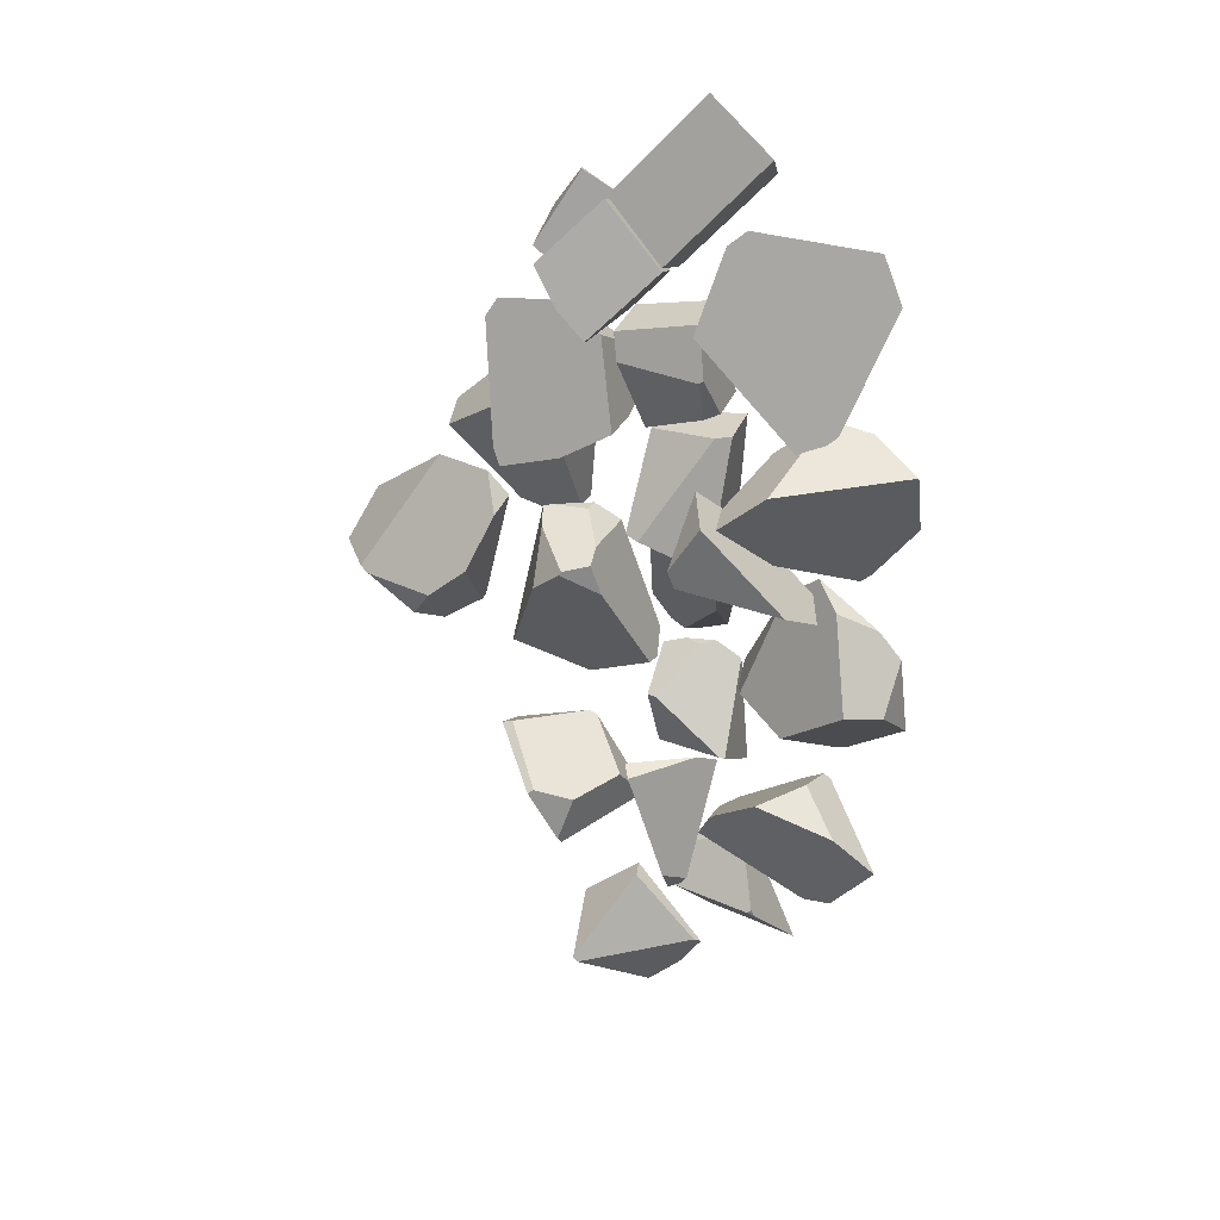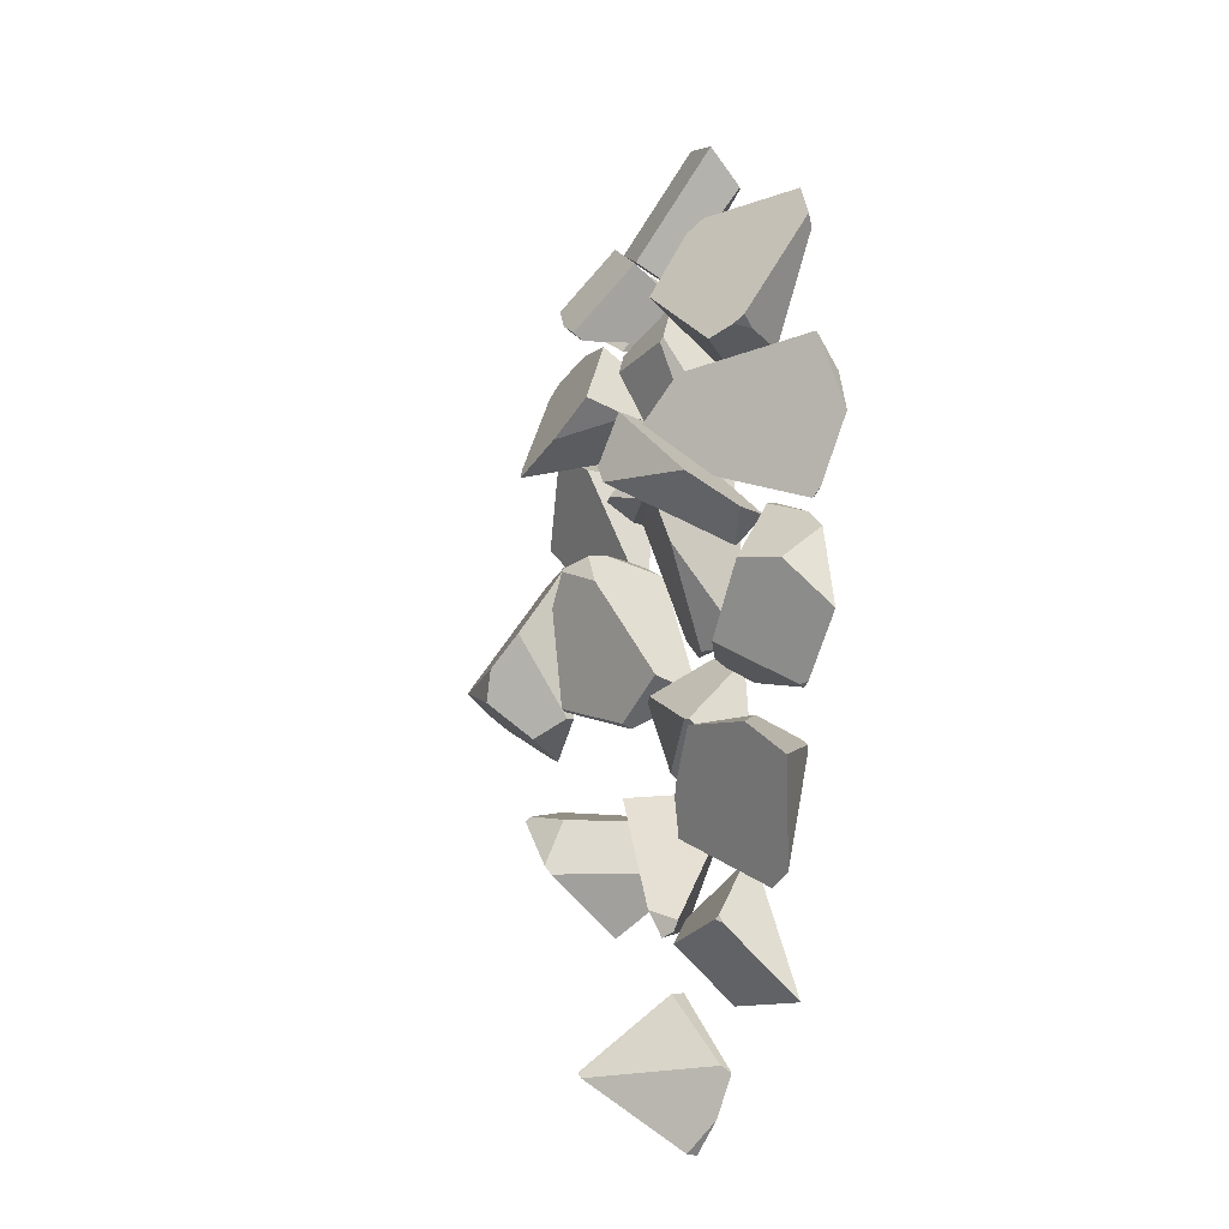
<metadata>
{"format":"obj","ext":"obj","renderer":"f3d","projection":"perspective","resolution":1024,"background":"white","views":[{"elev":33.2,"azim":-160.0,"up":"+Z"},{"elev":-25.5,"azim":-122.4,"up":"+Z"}]}
</metadata>
<code>
o Cube.002_cell.019_Cube.002_cell.018
v 6.003 1.2 19.1
v 4.728 0.06368 13.94
v 2.965 0.8088 16.45
v 4.706 2.466 13.24
v 4.306 0.8644 18.01
v 7.76 0.05701 16.72
v 6.191 0.7206 18.95
v 7.734 2.848 15.91
v 2.965 0.8088 16.45
v 4.728 0.06368 13.94
v 4.706 2.466 13.24
v 6.191 0.7206 18.95
v 4.306 0.8644 18.01
v 7.76 0.05701 16.72
v 7.734 2.848 15.91
f 1 15 11 3 13
f 13 7 1
f 7 6 15 1
f 11 2 3
f 5 9 10 14 12
f 10 4 8 14
o Cube.002_cell.018_Cube.002_cell.017
v 1.383 0.06001 -17.36
v -2.312 0.06001 -15.83
v -3.391 3.108 -19.05
v -2.312 0.7908 -15.83
v -5.116 0.06001 -22.59
v -3.741 2.967 -19.27
v -3.584 3.028 -18.89
v -0.3744 0.06002 -21.6
v 1.383 1.304 -17.36
v 0.7451 2.427 -18.9
v -2.312 0.7908 -15.83
v -3.584 3.028 -18.89
v -3.741 2.967 -19.27
v -5.116 0.06001 -22.59
v -0.3744 0.06002 -21.6
v 1.383 1.304 -17.36
v 0.7451 2.427 -18.9
f 17 29 30 16
f 31 26 17 16
f 30 25 31 16
f 26 22 21 29 17
f 23 20 28 18 32
f 18 28 27
f 27 19 24 32 18
o Cube.002_cell.017_Cube.002_cell.016
v -7.436 0.05998 0.1298
v -7.553 0.05999 7.833
v -9.568 0.06021 5.551
v -10.06 1.654 6.883
v -10.08 1.608 6.805
v -10.1 1.547 6.705
v -1.948 5.654 4.776
v -4.118 5.131 6.559
v -3.986 3.099 1.851
v -7.357 0.2326 0.04171
v -7.412 0.1867 0.01291
v -7.91 0.06031 0.4077
v -10.03 0.06002 3.285
v -9.324 0.06001 2.328
v -5.336 0.09145 8.162
v -5.389 0.0601 8.165
v -3.077 0.6352 6.305
v -3.662 0.1378 5.991
v -3.753 0.06001 5.942
v -1.598 3.825 4.731
v -1.605 3.822 4.722
v -4.118 5.131 6.559
v -10.06 1.654 6.883
v -10.08 1.608 6.805
v -10.1 1.547 6.705
v -3.753 0.06001 5.942
v -3.662 0.1378 5.991
v -1.948 5.654 4.776
v -3.986 3.099 1.851
v -7.357 0.2326 0.04171
v -7.412 0.1867 0.01291
v -7.91 0.06031 0.4077
v -10.03 0.06002 3.285
v -9.324 0.06001 2.328
v -5.389 0.0601 8.165
v -5.336 0.09145 8.162
v -3.077 0.6352 6.305
v -1.598 3.825 4.731
v -1.605 3.822 4.722
f 39 70 71 41
f 51 50 49 47 48
f 41 42 43 44 46 45 38 37 36 40 39
f 33 64 63
f 33 66 64
f 35 34 55 56
f 35 57 65
f 69 59 53 52
f 59 58 62 61 53
f 67 34 35 65 66 33 58
f 68 54 55 34 67
f 58 33 63 62
f 68 69 52 60 54
f 56 57 35
o Cube.002_cell.016_Cube.002_cell.015
v 8.565 3.816 8.586
v 12.58 1.888 5.523
v 6.671 3.314 7.096
v 6.309 0.7633 1.707
v 8.986 0.06001 9.677
v 12.86 0.06002 5.973
v 5.687 0.06001 6.911
v 9.703 0.06001 1.045
v 7.568 0.06001 0.5415
v 5.714 0.06001 6.564
v 6.077 0.06001 1.921
v 8.986 0.06001 9.677
v 12.86 0.06002 5.973
v 5.687 0.06001 6.911
v 9.703 0.06001 1.045
v 7.568 0.06001 0.5415
v 5.714 0.06001 6.564
v 6.077 0.06001 1.921
f 76 78 81 82 80 79 77
f 72 83 84 73
f 83 72 74 85
f 88 85 74 75
f 89 88 75
f 84 86 73
f 87 89 75
f 75 74 72 73 86 87
o Cube.002_cell.015_Cube.002_cell.014
v 2.241 2.28 -5.493
v 4.54 3.533 1.335
v 5.37 2.104 -6.814
v 8.925 3.299 -5.045
v 7.22 4.921 -0.7435
v 5.693 1.459 2.025
v 7.541 2.84 1.456
v 5.664 5.215 0.6895
v 5.581 5.177 0.7067
v 4.404 4.634 0.9482
v 5.704 5.241 0.6113
v 5.754 5.274 0.5119
v 3.892 4.583 -0.5696
v 5.683 0.6896 1.955
v 7.546 1.507 1.929
v 4.525 0.2845 1.062
v 7.788 1.619 1.88
v 4.443 0.2559 0.9987
v 7.921 1.68 1.852
v 2.481 0.06002 -4.814
v 5.817 1.738 -6.741
v 5.381 1.573 -6.963
v 5.307 1.538 -6.943
v 2.713 0.3214 -6.218
v 9.057 2.959 -5.015
v 9.069 2.972 -5.082
v 2.17 1.352 -5.716
v 5.664 5.215 0.6895
v 5.581 5.177 0.7067
v 4.404 4.634 0.9482
v 5.704 5.241 0.6113
v 5.754 5.274 0.5119
v 3.892 4.583 -0.5696
v 5.683 0.6896 1.955
v 7.546 1.507 1.929
v 4.525 0.2845 1.062
v 7.788 1.619 1.88
v 4.443 0.2559 0.9987
v 7.921 1.68 1.852
v 2.481 0.06002 -4.814
v 9.069 2.972 -5.082
v 5.817 1.738 -6.741
v 5.381 1.573 -6.963
v 5.307 1.538 -6.943
v 2.713 0.3214 -6.218
v 9.057 2.959 -5.015
v 2.17 1.352 -5.716
f 119 98 97 100 101 102
f 109 116 113
f 113 112 111 110 115 135 108 106 104 103 105 107 109
f 90 92 132 133
f 90 122 121 94 93 92
f 117 118 91 95 126 128 96
f 95 124 126
f 95 123 124
f 95 125 123
f 95 91 127 125
f 93 94 114 130
f 99 122 90 136 129 127 91
f 92 93 131 132
f 120 117 96 94
f 121 120 94
f 134 136 90 133
f 118 99 91
f 130 131 93
f 96 128 114 94
o Cube.002_cell.014_Cube.002_cell.013
v 6.222 0.06024 -10.8
v 9.243 3.031 -10.22
v 6.919 6.088 -11.78
v 5.081 5.453 -12.38
v 3.055 0.9695 -14.69
v 3.056 0.9725 -14.68
v 3.156 0.2729 -15.09
v 3.621 2.664 -12.38
v 3.384 0.06014 -14.9
v 5.78 0.05988 -11.01
v 5.775 0.102 -10.99
v 5.81 0.05994 -10.96
v 6.155 1.972 -17.13
v 8.204 0.05995 -15.38
v 9.769 3.068 -10.38
v 5.604 5.776 -14.92
v 5.683 6.017 -14.59
v 5.863 6.081 -14.25
v 7.2 6.229 -11.96
v 5.699 6.063 -14.53
v 10.18 0.05994 -12.17
v 3.055 0.9695 -14.69
v 3.056 0.9725 -14.68
v 3.156 0.2729 -15.09
v 3.621 2.664 -12.38
v 3.384 0.06014 -14.9
v 5.78 0.05988 -11.01
v 5.775 0.102 -10.99
v 5.81 0.05994 -10.96
v 6.155 1.972 -17.13
v 8.204 0.05995 -15.38
v 5.604 5.776 -14.92
v 5.683 6.017 -14.59
v 5.863 6.081 -14.25
v 7.2 6.229 -11.96
v 5.699 6.063 -14.53
v 10.18 0.05994 -12.17
v 9.769 3.068 -10.38
f 149 152 153 156 154 155 151 157 167
f 167 162 143 149
f 162 163 148 147 144 142 141 143
f 161 164 138 139 140
f 159 161 140 172 169
f 137 165 146 173
f 137 138 164 165
f 138 137 173 174
f 140 139 170 172
f 139 138 174 171
f 160 158 168 166
f 169 168 158 159
f 171 170 139
f 173 146 145 150
o Cube.002_cell.013_Cube.002_cell.012
v -2.006 0.06 15.89
v -7.366 0.06001 16.57
v -8.051 0.06094 14.2
v -4.969 0.06036 9.082
v -1.59 1.2 16.94
v -6.092 2.258 8.915
v -3.156 1.447 8.423
v -1.862 1.923 17.67
v -1.078 2.423 17.03
v -7.496 0.2219 16.74
v -8.549 0.5952 14.53
v -4.986 3.976 8.35
v -6.681 3.114 9.101
v -6.222 3.405 8.728
v -0.1577 4.032 13.27
v -1.647 0.05973 10.26
v -1.443 0.4161 9.43
v -1.49 0.4156 9.382
v -3.148 0.06016 8.682
v -2.788 0.2265 8.572
v -3.025 0.1169 8.644
v -1.862 1.923 17.67
v -1.078 2.423 17.03
v -7.496 0.2219 16.74
v -8.549 0.5952 14.53
v -6.681 3.114 9.101
v -6.222 3.405 8.728
v -4.986 3.976 8.35
v -0.1577 4.032 13.27
v -1.647 0.05973 10.26
v -1.443 0.4161 9.43
v -1.49 0.4156 9.382
v -3.148 0.06016 8.682
v -2.788 0.2265 8.572
v -3.025 0.1169 8.644
f 192 191 190 193 195 194
f 186 188 187 185 184 182 183 189
f 209 207 178 180 201 202 181
f 196 198 176 175 179
f 180 200 201
f 199 200 180 178 177
f 178 207 204 175 176 177
f 176 198 199 177
f 206 208 181
f 197 179 175 204 205 203
f 208 209 181
f 205 206 181 202 203
f 197 196 179
o Cube.002_cell.012_Cube.002_cell.011
v -2.287 2.072 -6.385
v -4.954 4.079 -7.052
v -8.147 4.943 -4.551
v -6.876 2.304 -0.6215
v -7.076 1.017 -9.159
v -9.78 3.788 -4.927
v -5.663 1.093 0.3216
v -4.03 0.7179 -1.099
v -3.974 0.705 -1.148
v -1.902 0.06002 -5.763
v -2.556 0.0903 -7.192
v -8.792 1.53 -1.66
v -10.41 1.498 -6.987
v -9.969 1.663 -2.923
v -10.39 1.494 -7
v -7.475 0.8476 -9.135
v -7.086 0.7716 -9.248
v -7.058 0.7674 -9.236
v -1.913 0.2069 -5.851
v -1.992 1.286 -6.502
v -8.792 1.53 -1.66
v -5.663 1.093 0.3216
v -4.03 0.7179 -1.099
v -3.974 0.705 -1.148
v -1.902 0.06002 -5.763
v -10.41 1.498 -6.987
v -9.969 1.663 -2.923
v -10.39 1.494 -7
v -7.475 0.8476 -9.135
v -7.086 0.7716 -9.248
v -7.058 0.7674 -9.236
v -2.556 0.0903 -7.192
v -1.913 0.2069 -5.851
v -1.992 1.286 -6.502
f 220 229 228 219
f 219 218 217 216 221 223 222 224 225 226 227 220
f 213 230 231
f 243 241 240 211 210
f 215 235 236
f 231 232 233 210 211 212 213
f 242 243 210
f 240 239 214 211
f 214 238 237 235 215 212 211
f 233 234 242 210
f 212 215 236 230 213
f 239 238 214
o Cube.002_cell.011_Cube.002_cell.010
v 3.878 0.06003 12.39
v -0.02695 0.06001 13.25
v -0.3147 2.644 8.521
v -0.3229 3.566 10.8
v -0.02696 2.687 13.25
v -0.109 2.821 12.88
v -0.534 3.511 10.96
v -1.008 0.06001 8.825
v -0.9292 2.561 9.181
v -1.008 2.347 8.824
v -1.008 2.371 8.825
v 3.878 2.942 12.39
v 3.597 3.398 11.12
v 2.726 0.06002 7.187
v 2.726 1.87 7.188
v 2.726 1.876 7.188
v -0.02696 2.687 13.25
v -0.109 2.821 12.88
v -0.534 3.511 10.96
v -0.9292 2.561 9.181
v -1.008 0.06001 8.825
v -1.008 2.347 8.824
v -1.008 2.371 8.825
v 3.878 2.942 12.39
v 3.597 3.398 11.12
v 2.726 0.06002 7.187
v 2.726 1.87 7.188
v 2.726 1.876 7.188
f 244 269 270 259 268 267
f 244 267 248 245
f 245 251 269 244
f 248 249 250 252 254 253 251 245
f 264 265 258 257
f 246 266 263 247
f 262 261 247
f 263 262 247
f 247 261 260 255 256
f 265 266 246 271 258
f 256 271 246 247
o Cube.002_cell.010_Cube.002_cell.009
v -1.478 3.644 -12.94
v -5.992 2.631 -10.56
v -0.683 3.066 -14.62
v -1.362 3.696 -13.15
v -1.805 3.94 -12.61
v -1.397 3.729 -13.07
v -1.911 3.981 -12.52
v -7.957 4.611 -12.01
v -4.04 4.796 -10.84
v -5.99 2.018 -18.23
v -9.944 3.952 -14.04
v -7.423 2.216 -17.99
v -5.25 0.06 -12.14
v -6.574 0.371 -11.59
v -6.299 0.4617 -11.31
v -6.632 0.3517 -11.65
v -6.601 0.3301 -11.7
v -6.447 0.224 -11.94
v -1.196 1.199 -14.18
v -1.199 1.19 -14.18
v -1.205 1.18 -14.18
v -1.915 0.06003 -14.22
v -0.683 3.066 -14.62
v -1.362 3.696 -13.15
v -1.805 3.94 -12.61
v -1.397 3.729 -13.07
v -1.911 3.981 -12.52
v -4.04 4.796 -10.84
v -7.957 4.611 -12.01
v -9.944 3.952 -14.04
v -7.423 2.216 -17.99
v -6.299 0.4617 -11.31
v -5.25 0.06 -12.14
v -6.632 0.3517 -11.65
v -6.601 0.3301 -11.7
v -6.447 0.224 -11.94
v -6.574 0.371 -11.59
v -1.196 1.199 -14.18
v -1.199 1.19 -14.18
v -1.205 1.18 -14.18
v -5.99 2.018 -18.23
v -1.915 0.06003 -14.22
f 274 290 291 292 313 281
f 284 286 285 305 306 289
f 281 283 282 279 280 278 276 277 275 274
f 272 296 298 311 310
f 273 308 303
f 304 293 311 298 299 273 303
f 273 299 300
f 272 310 309 295 297
f 309 294 295
f 297 296 272
f 300 301 287 308 273
f 304 307 302 312 293
f 288 287 301 302
f 307 288 302
o Cube.002_cell.009_Cube.002_cell.008
v -3.882 1.975 -1.327
v -2.412 2.319 3.331
v -2.825 2.186 2.088
v -3.933 1.83 -1.242
v -5.503 1.493 -0.3625
v -4.011 1.813 -1.199
v -1.539 6.689 5.334
v -0.1241 6.946 2.991
v -0.4275 6.849 2.08
v -5.341 5.672 0.7928
v -6.241 3.299 -0.7782
v -6.237 3.29 -0.7762
v -0.5846 4.48 5.902
v -2.412 2.319 3.331
v -2.825 2.186 2.088
v -3.933 1.83 -1.242
v -5.503 1.493 -0.3625
v -4.011 1.813 -1.199
v -1.539 6.689 5.334
v -0.1241 6.946 2.991
v -0.4275 6.849 2.08
v -5.341 5.672 0.7928
v -6.241 3.299 -0.7782
v -6.237 3.29 -0.7762
v -0.5846 4.48 5.902
f 315 326 320 335 336 337 318
f 320 321 322 335
f 318 319 317 316 315
f 314 329 331 325 324
f 328 329 314
f 333 332 338
f 331 330 325
f 333 338 327 328 314 334
f 324 323 334 314
o Cube.002_cell.008_Cube.002_cell.007
v -0.2428 4.545 1.97
v -0.8529 2.645 7.679
v 1.98 4.968 2.96
v -1.603 2.371 7.782
v -1.603 0.06002 7.782
v -1.253 4.265 1.814
v -1.253 0.06001 1.814
v 2.436 1.876 7.227
v 2.436 0.06002 7.227
v 2.68 4.659 3.076
v 2.718 3.171 2.426
v 2.718 0.06002 2.426
v -1.603 2.371 7.782
v -1.253 4.265 1.814
v -1.603 0.06002 7.782
v -1.253 0.06001 1.814
v 2.436 0.06002 7.227
v 2.436 1.876 7.227
v 2.68 4.659 3.076
v 2.718 3.171 2.426
v 2.718 0.06002 2.426
f 347 343 345 350
f 350 349 348 346 347
f 343 342 344 345
f 352 351 340 341 339
f 357 358 339 341
f 359 354 352 339 358
f 353 355 356 340 351
f 356 357 341 340
o Cube.002_cell.007_Cube.002_cell.006
v 4.271 5.645 13.04
v 2.356 1.436 15.78
v 3.428 2.068 13.18
v 1.599 2.019 15.31
v 1.308 3.93 16.1
v 2.236 1.609 14.47
v 4.359 5.064 12.8
v 6.769 4.903 15.75
v 5.724 5.351 14.29
v 6.926 4.836 15.97
v 6.1 2.178 16.31
v 4.456 1.545 18.08
v 4.196 3.256 18.79
v 4.581 5.111 13.04
v 1.308 3.93 16.1
v 1.599 2.019 15.31
v 2.236 1.609 14.47
v 3.428 2.068 13.18
v 4.359 5.064 12.8
v 5.724 5.351 14.29
v 6.769 4.903 15.75
v 6.926 4.836 15.97
v 6.1 2.178 16.31
v 4.456 1.545 18.08
v 4.196 3.256 18.79
v 4.581 5.111 13.04
f 379 385 366 360
f 374 372 369 380 379 360
f 372 371 370 369
f 366 362 365 363 374 360
f 383 384 364 375 361
f 367 381 382 377 378 373
f 382 383 361 376 377
f 373 368 367
f 375 376 361
o Cube.002_cell.006_Cube.002_cell.005
v -0.8895 4.545 1.444
v 1.061 0.513 -4.336
v -1.87 0.06009 1.177
v -1.87 4.267 1.178
v -1.793 4.744 0.7314
v -0.9906 0.0601 -3.911
v -1.556 3.928 -0.6367
v -1.562 3.947 -0.6048
v 2.008 3.167 2.23
v 2.008 0.06009 2.23
v 0.3576 0.06011 -4.426
v 2.906 0.0601 -2.973
v 1.89 0.06011 -4.231
v 1.936 0.06011 -4.174
v -1.87 4.267 1.178
v -1.87 0.06009 1.177
v 2.906 0.0601 -2.973
v 2.008 3.167 2.23
v -1.793 4.744 0.7314
v -0.9906 0.0601 -3.911
v -1.556 3.928 -0.6367
v -1.562 3.947 -0.6048
v 2.008 0.06009 2.23
v 0.3576 0.06011 -4.426
v 1.89 0.06011 -4.231
v 1.936 0.06011 -4.174
f 408 388 405 396 410 411 402
f 402 394 408
f 388 389 390 393 406 405
f 387 398 409
f 403 397 399 407 404 386
f 404 400 386
f 403 386 400 401 395
f 399 398 387 392 407
f 387 409 391 392
o Cube.002_cell.005_Cube.002_cell.004
v 2.662 0.05994 -27.44
v -0.04999 0.05996 -24.43
v 0.2163 0.4172 -24.1
v 3.346 0.8315 -20.22
v 3.356 0.7791 -20.21
v 3.501 0.06007 -20.03
v 1.125 0.05994 -26.2
v 6.485 0.06007 -22.7
v 6.326 0.06007 -22.56
v 2.662 0.584 -27.44
v 5.4 4.252 -24.05
v 5.438 4.257 -24
v 5.63 4.282 -23.76
v -0.04999 0.05996 -24.43
v 0.2163 0.4172 -24.1
v 3.346 0.8315 -20.22
v 3.356 0.7791 -20.21
v 3.501 0.06007 -20.03
v 1.125 0.05994 -26.2
v 6.485 0.06007 -22.7
v 6.326 0.06007 -22.56
v 2.662 0.584 -27.44
v 5.4 4.252 -24.05
v 5.438 4.257 -24
v 5.63 4.282 -23.76
f 419 420 417 413 430 412
f 430 433 412
f 433 422 423 424 419 412
f 417 416 415 414 413
f 428 429 432
f 432 431 436 427 428
f 421 418 425 426 434
f 436 435 427
f 435 434 426 427
o Cube.002_cell.004_Cube.002_cell.003
v 8.79 0.8748 11.67
v 9.525 2.262 11.35
v 7.824 0.06002 11.24
v 6.029 0.06001 11.48
v 3.735 0.5421 10.59
v 3.188 1.356 8.644
v 5.914 1.54 7.818
v 9.247 3.441 13.37
v 6.768 3.441 13.71
v 9.722 3.756 12.52
v 8.588 5.955 7.21
v 8.16 6.286 6.446
v 4.103 4.001 12.68
v 2.99 5.657 8.71
v 5.317 6.094 7.308
v 3.035 3.202 8.412
v 7.824 0.06002 11.24
v 6.029 0.06001 11.48
v 3.735 0.5421 10.59
v 5.914 1.54 7.818
v 3.188 1.356 8.644
v 9.247 3.441 13.37
v 6.768 3.441 13.71
v 9.722 3.756 12.52
v 8.588 5.955 7.21
v 8.16 6.286 6.446
v 5.317 6.094 7.308
v 4.103 4.001 12.68
v 2.99 5.657 8.71
v 3.035 3.202 8.412
f 441 464 450 466 442
f 464 445 444 446 461 462 451 450
f 442 443 439 440 441
f 454 453 437 458 459
f 457 452 463 448 456
f 452 465 463
f 458 437 438 460
f 449 455 454 459
f 447 460 438
f 447 438 437 453 456 448
o Cube.002_cell.003_Cube.002_cell.002
v 16.45 4.415 -1.74
v 10.74 4.762 -0.6365
v 9.731 3.418 1.909
v 12.9 2.566 -5.071
v 11.33 1.539 -4.28
v 12.48 5.309 -2.066
v 15.96 4.625 -1.949
v 13.44 4.954 -3.454
v 10.51 2.267 3.605
v 10.48 2.274 3.604
v 9.361 2.373 2.549
v 9.369 2.368 2.523
v 9.587 2.232 1.744
v 13.19 1.74 3.695
v 17.15 0.5698 0.493
v 11.26 1.189 -4.238
v 13.88 0.5161 -5.509
v 14.11 0.4857 -5.37
v 17.97 0.06004 -2.431
v 15.08 0.3596 -4.791
v 13.59 0.5902 -5.369
v 18.12 2.218 -1.787
v 18.12 1.035 -2.413
v 15.96 4.625 -1.949
v 12.48 5.309 -2.066
v 18.12 2.218 -1.787
v 18.12 1.035 -2.413
v 13.44 4.954 -3.454
v 13.19 1.74 3.695
v 10.51 2.267 3.605
v 10.48 2.274 3.604
v 9.361 2.373 2.549
v 9.369 2.368 2.523
v 9.587 2.232 1.744
v 11.26 1.189 -4.238
v 17.15 0.5698 0.493
v 13.88 0.5161 -5.509
v 14.11 0.4857 -5.37
v 17.97 0.06004 -2.431
v 15.08 0.3596 -4.791
v 13.59 0.5902 -5.369
f 485 489 488 481
f 481 480 475 476 477 478 479 482 487 483 484 486 485
f 474 472 473
f 471 470 503 507
f 493 504 503 470 494 490 467 492
f 491 494 470 471 468
f 495 502 492 467
f 469 497 496 495 467 490 491 468
f 469 498 497
f 469 468 499 498
f 500 499 468 471
f 506 504 493
f 493 505 506
f 501 500 471
f 507 501 471
o Cube.002_cell.002_Cube.002_cell.001
v -2.398 0.06181 19.77
v 2.242 0.06112 17
v 1.908 1.169 15.9
v 1.23 1.876 15.47
v 1.232 1.9 15.48
v 1.362 3.82 16.22
v -2.61 0.2208 19.71
v -2.992 2.205 21.16
v -2.93 1.883 20.92
v 4.3 2.667 18.69
v 4.183 0.9342 18.02
v 4.182 0.9261 18.01
v 3.693 0.05862 18.24
v 0.4373 0.05719 22.51
v 0.2265 1.156 23.3
v 1.23 1.876 15.47
v 1.232 1.9 15.48
v 1.362 3.82 16.22
v -2.61 0.2208 19.71
v -2.992 2.205 21.16
v -2.93 1.883 20.92
v 4.3 2.667 18.69
v 4.183 0.9342 18.02
v 4.182 0.9261 18.01
v 3.693 0.05862 18.24
v 0.4373 0.05719 22.51
v 0.2265 1.156 23.3
f 515 522 517 513
f 522 521 520 519 518 517
f 513 512 511 514 516 515
f 533 534 527 528 508
f 524 525 529 530
f 523 510 509 508 526
f 531 532 509 510
f 533 508 509 532
f 530 531 510 523 524
f 528 526 508
o Cube.002_cell.001_Cube.002_cell.000
v 0.9004 2.939 -18.68
v 0.001453 2.685 -18.06
v 0.9935 3.586 -17.49
v 0.3483 2.684 -18.5
v 1.88 1.367 -17.9
v 3.293 2.888 -11.47
v 0.1867 0.8243 -11.73
v -0.6543 0.06001 -12.21
v 2.887 0.06063 -16.67
v -0.6501 0.06001 -12.22
v 2.826 3.718 -11.72
v 0.9935 3.586 -17.49
v 0.001453 2.685 -18.06
v 1.88 1.367 -17.9
v 0.3483 2.684 -18.5
v 3.293 2.888 -11.47
v 0.1867 0.8243 -11.73
v -0.6543 0.06001 -12.21
v 2.887 0.06063 -16.67
v -0.6501 0.06001 -12.22
v 2.826 3.718 -11.72
f 535 549 547 546
f 548 549 535
f 546 555 550 543 548 535
f 550 551 542 544 543
f 536 552 541 545 537
f 536 538 554 552
f 553 554 538 539
f 541 540 545
o Cube.002_cell_Cube.002_cell.020
v -1.792 3.45 -9.423
v 1.677 2.985 -6.962
v 0.2825 0.5137 -5.087
v -1.728 0.06001 -5.736
v -2.223 0.06002 -11.71
v -2.038 3.377 -9.483
v -2.04 3.341 -9.507
v 2.29 0.06001 -5.682
v 2.176 2.767 -7.054
v 2.173 2.754 -7.094
v 1.806 0.06001 -11.53
v -0.5191 0.06001 -5.051
v -0.4234 0.06001 -4.997
v 1.898 1.721 -10.41
v 1.112 0.06001 -5.194
v 2.138 0.06001 -5.619
v -2.038 3.377 -9.483
v -1.728 0.06001 -5.736
v -2.04 3.341 -9.507
v -2.223 0.06002 -11.71
v 2.173 2.754 -7.094
v 1.898 1.721 -10.41
v 2.29 0.06001 -5.682
v 2.176 2.767 -7.054
v -0.5191 0.06001 -5.051
v -0.4234 0.06001 -4.997
v 1.112 0.06001 -5.194
v 1.806 0.06001 -11.53
v 2.138 0.06001 -5.619
f 563 571 582 568 580 559 560 566
f 566 569 565 564 563
f 559 561 562 560
f 557 579 576 556
f 558 570 584
f 556 576 577
f 577 583 575 574
f 558 584 578 579 557
f 581 570 558
f 574 572 556 577
f 567 581 558 557 556 572 573

</code>
